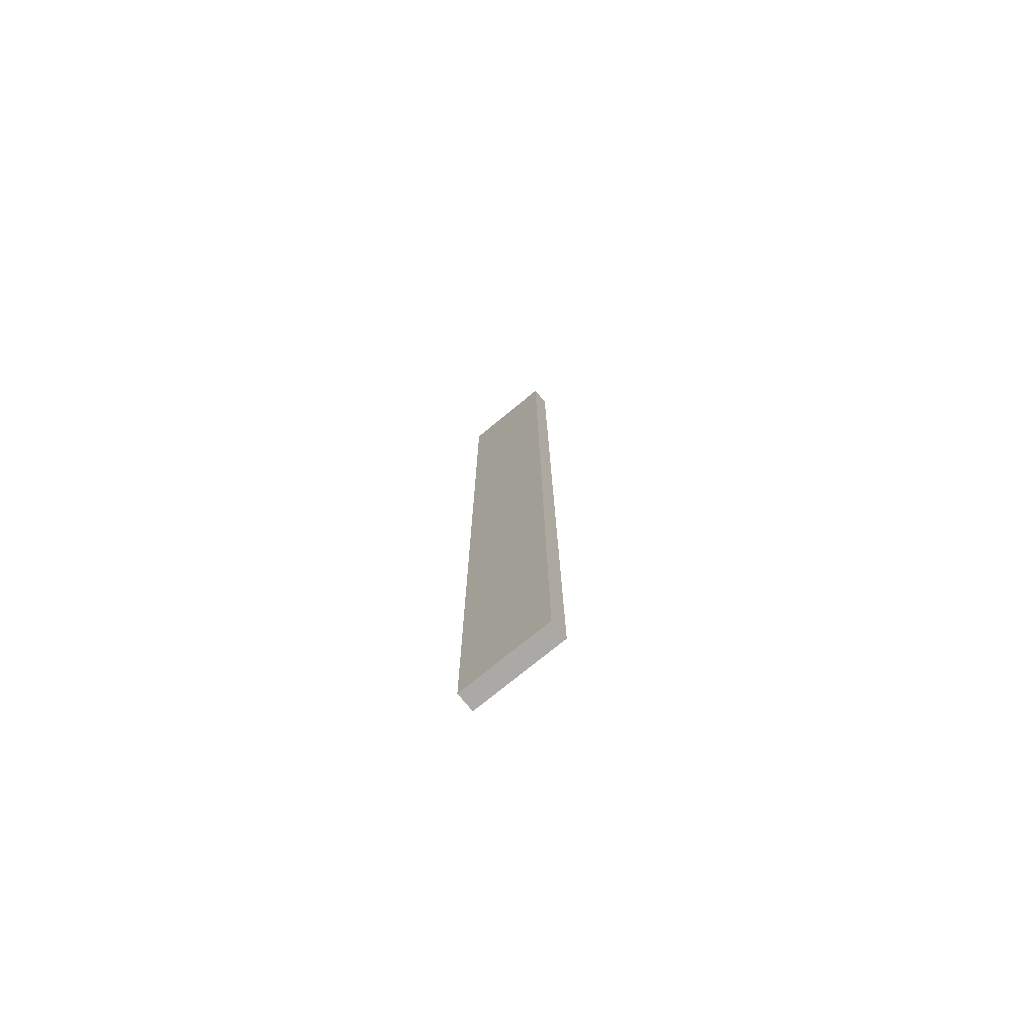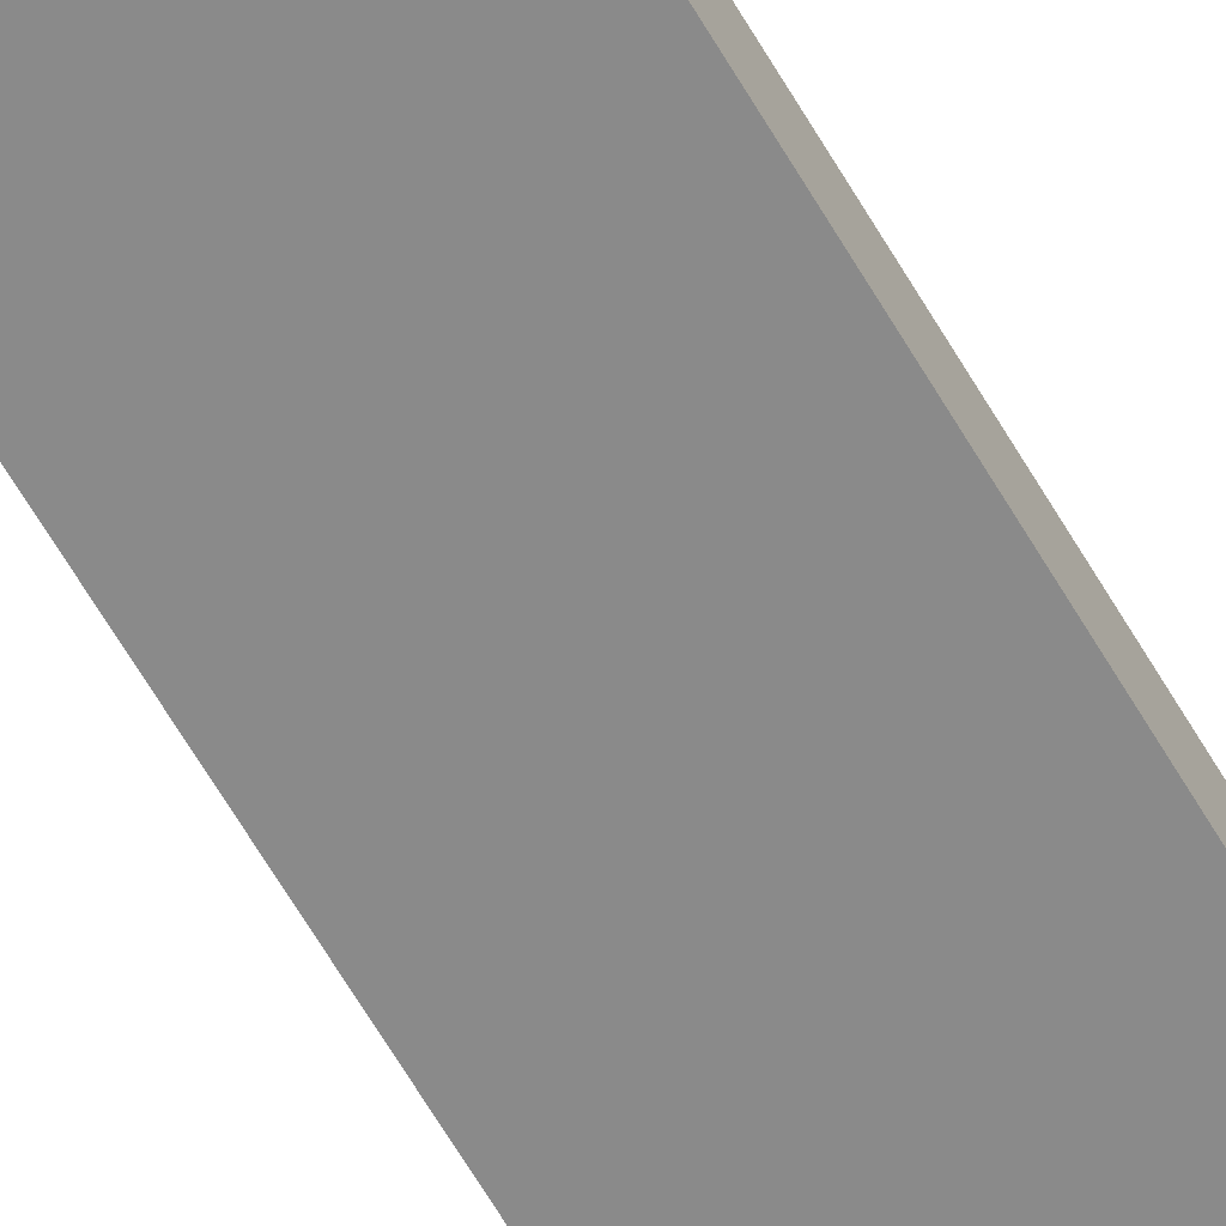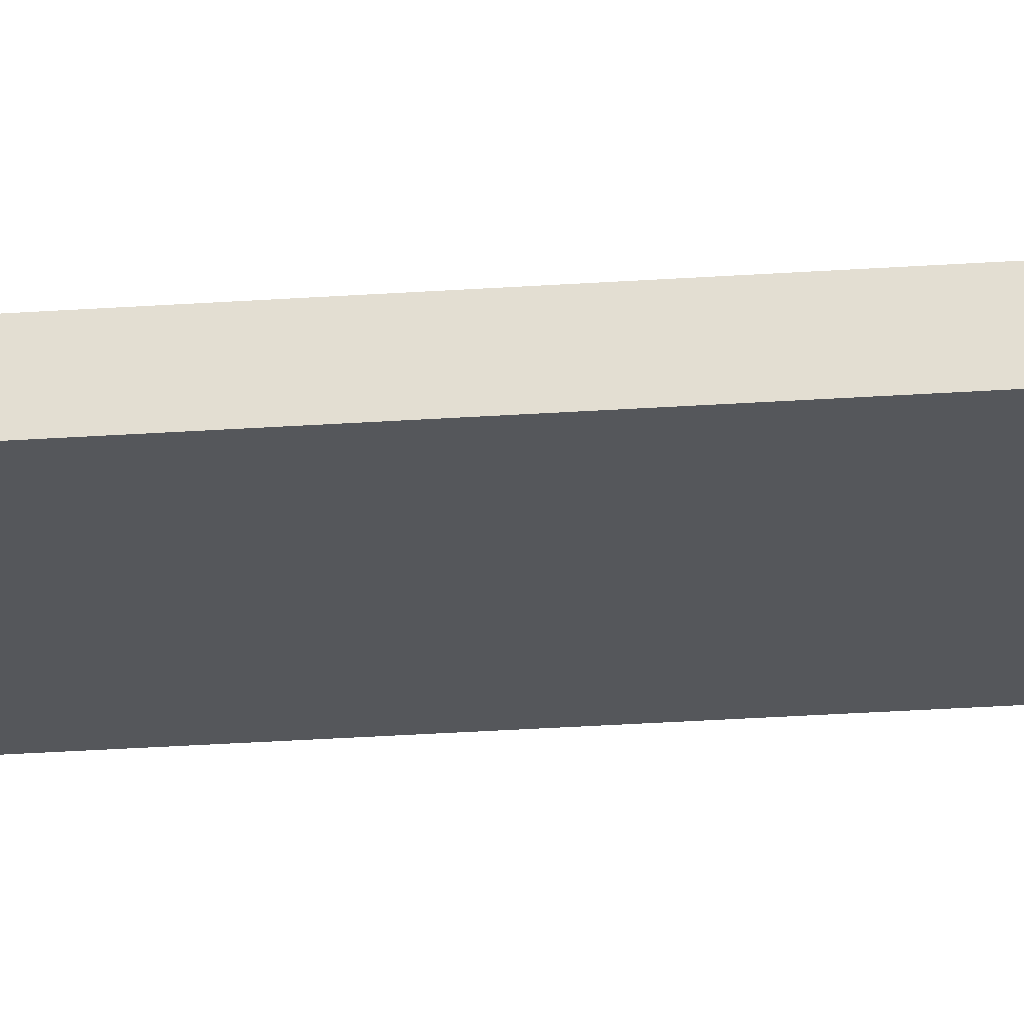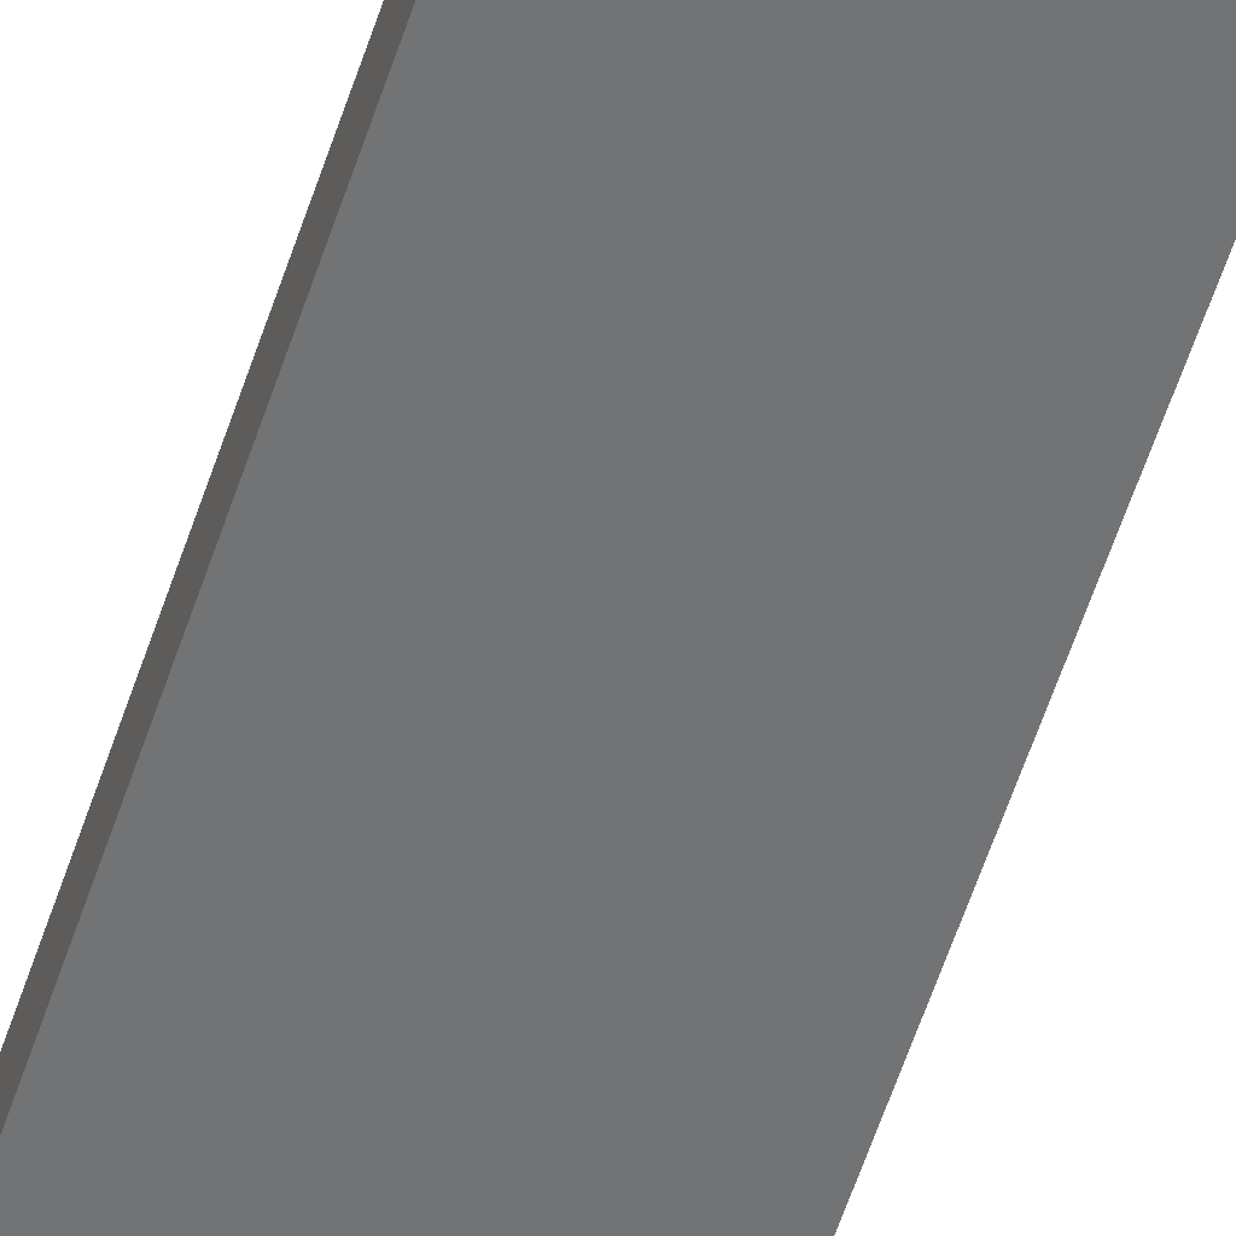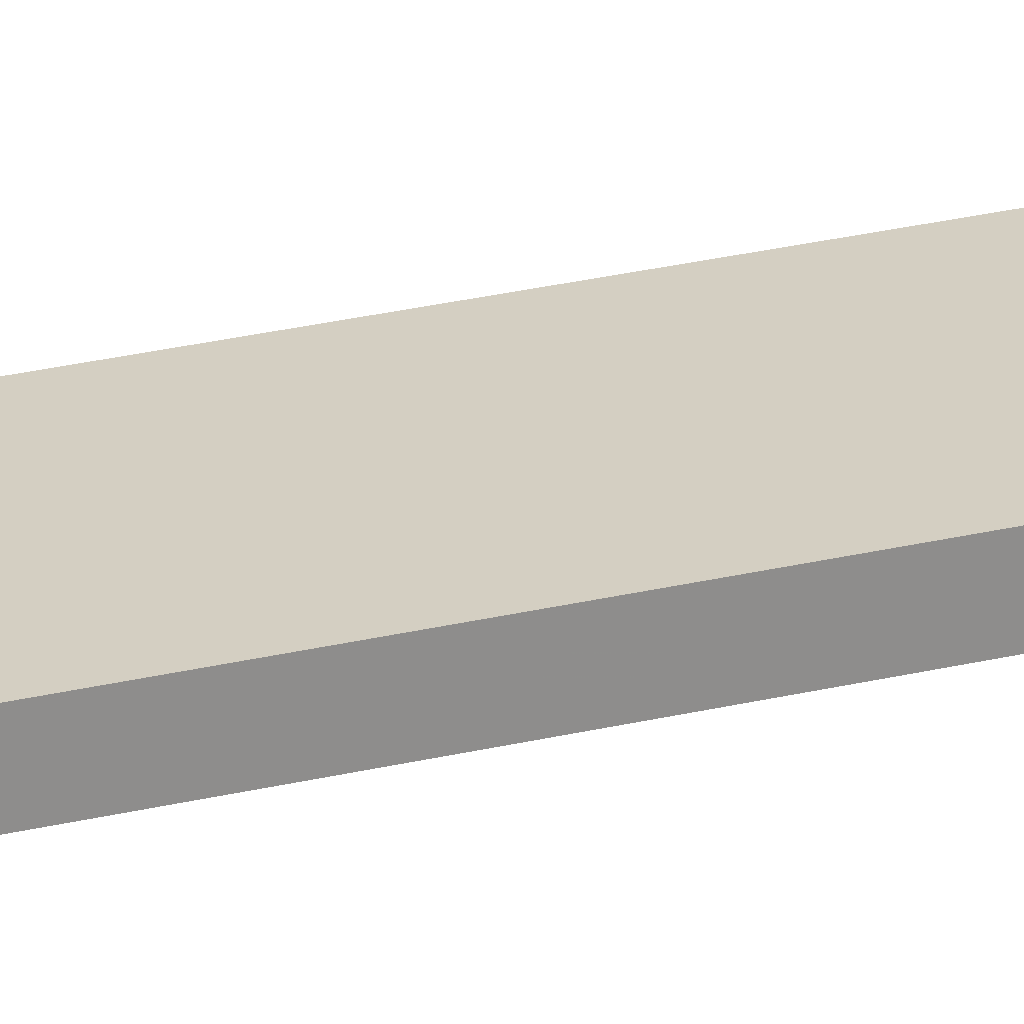
<metadata>
{"format":"obj","ext":"obj","renderer":"f3d","projection":"perspective","resolution":1024,"background":"white","views":[{"elev":-75.3,"azim":-140.7,"up":"+Z"},{"elev":-63.5,"azim":-149.9,"up":"+Y"},{"elev":-26.6,"azim":96.4,"up":"+Y"},{"elev":-55.8,"azim":162.4,"up":"+Y"},{"elev":25.4,"azim":-111.7,"up":"+Y"}]}
</metadata>
<code>
o 7532
v 2167 1884 15.59
v 2167 1884 15.59
v 2167 1884 15.59
v 2167 1884 16.59
v 2167 1884 16.59
v 2167 1884 16.59
v 2167 1884 15.59
v 2167 1884 15.59
v 2167 1884 15.59
v 2167 1884 16.59
v 2167 1884 15.59
v 2167 1884 16.59
v 2167 1884 16.59
v 2167 1884 16.59
v 2167 1884 16.59
v 2167 1884 16.59
v 2167 1884 15.59
v 2167 1884 16.59
v 2167 1884 15.59
v 2167 1884 16.59
v 2167 1884 16.59
v 2167 1884 15.59
v 2167 1884 16.59
v 2167 1884 16.59
v 2167 1884 15.59
v 2167 1884 15.59
v 2167 1884 16.59
v 2167 1884 15.59
v 2167 1884 15.59
f 1 2 3
f 1 4 5
f 6 2 7
f 8 9 7
f 10 7 11
f 12 13 14
f 14 15 16
f 17 15 18
f 19 20 21
f 22 23 20
f 24 25 26
f 27 28 29

</code>
